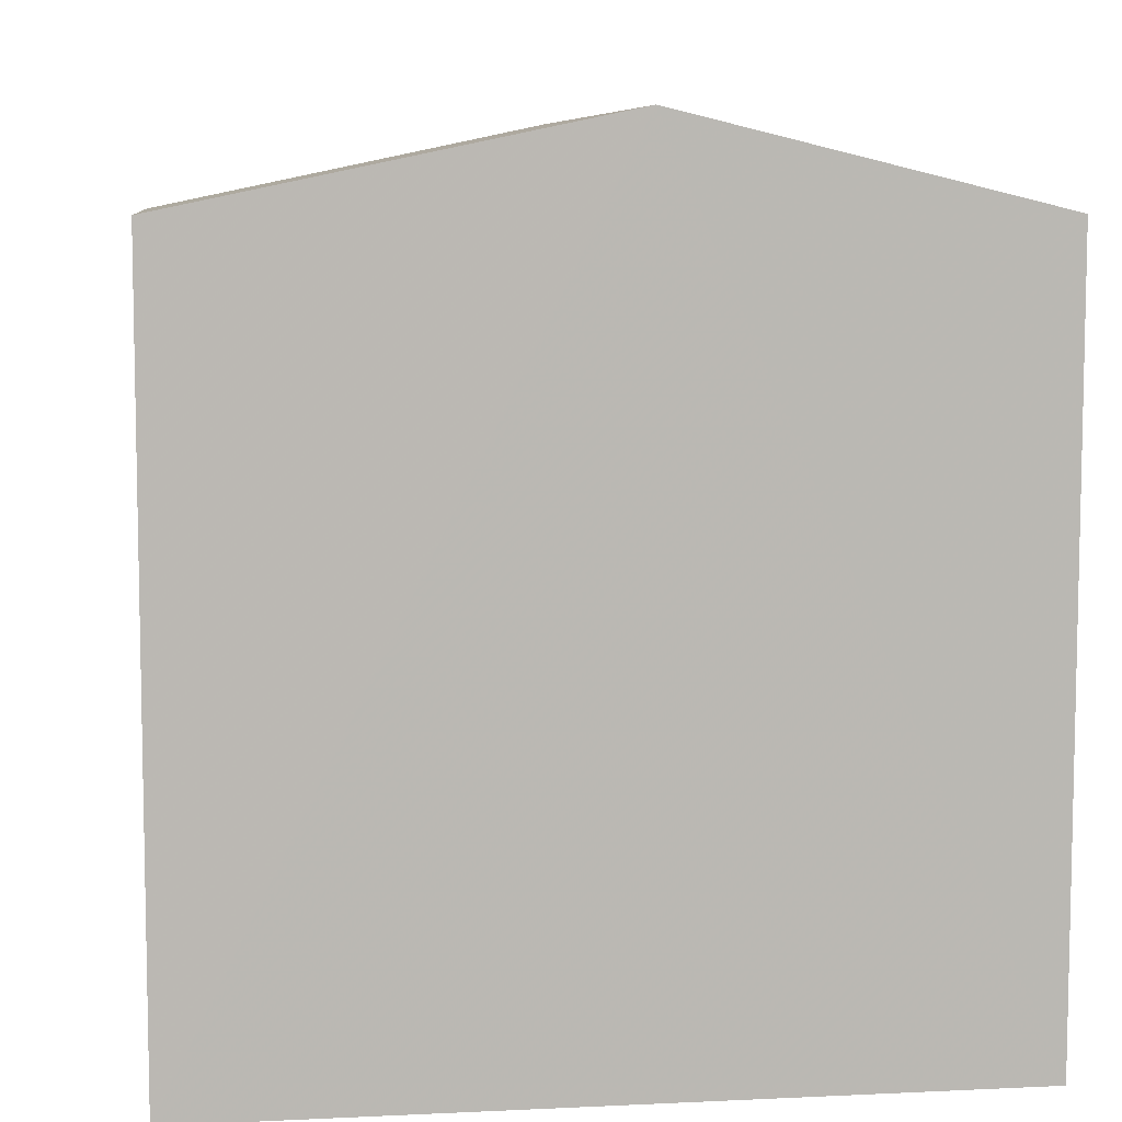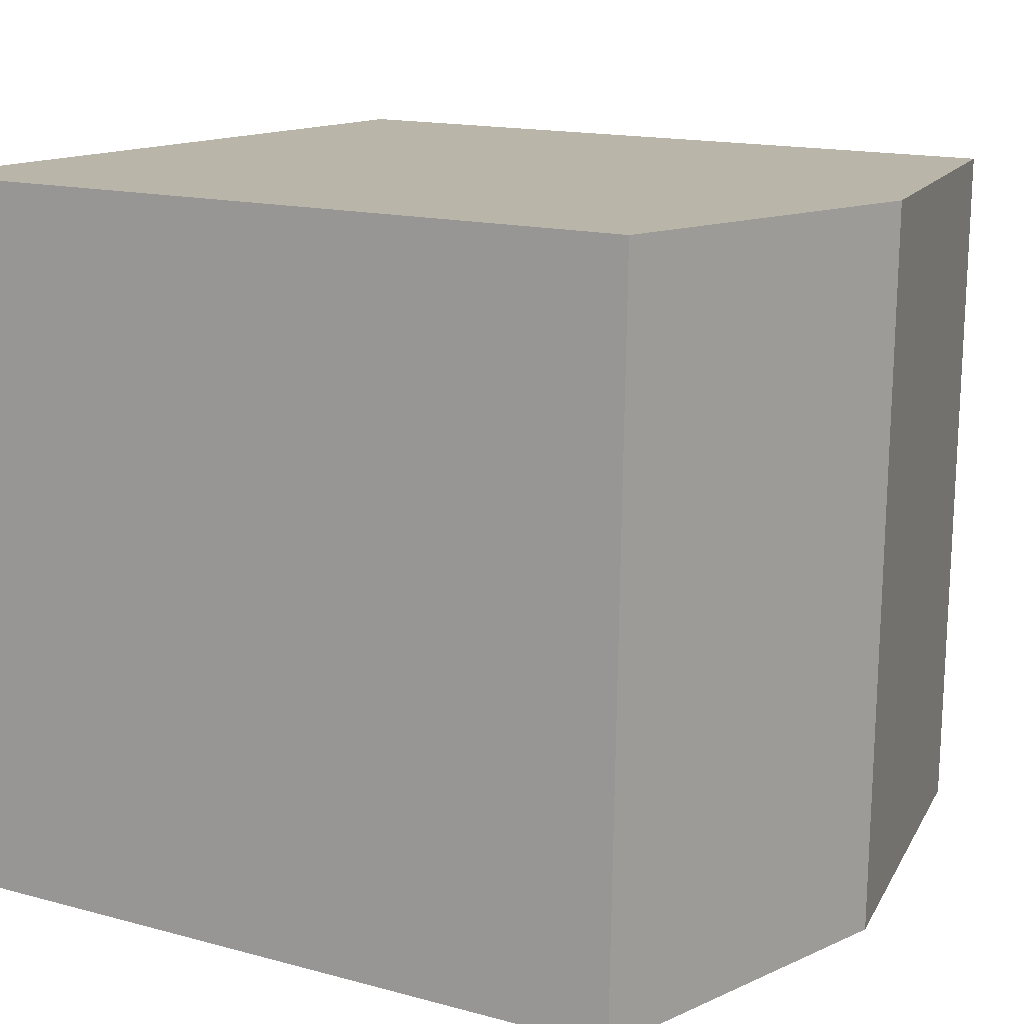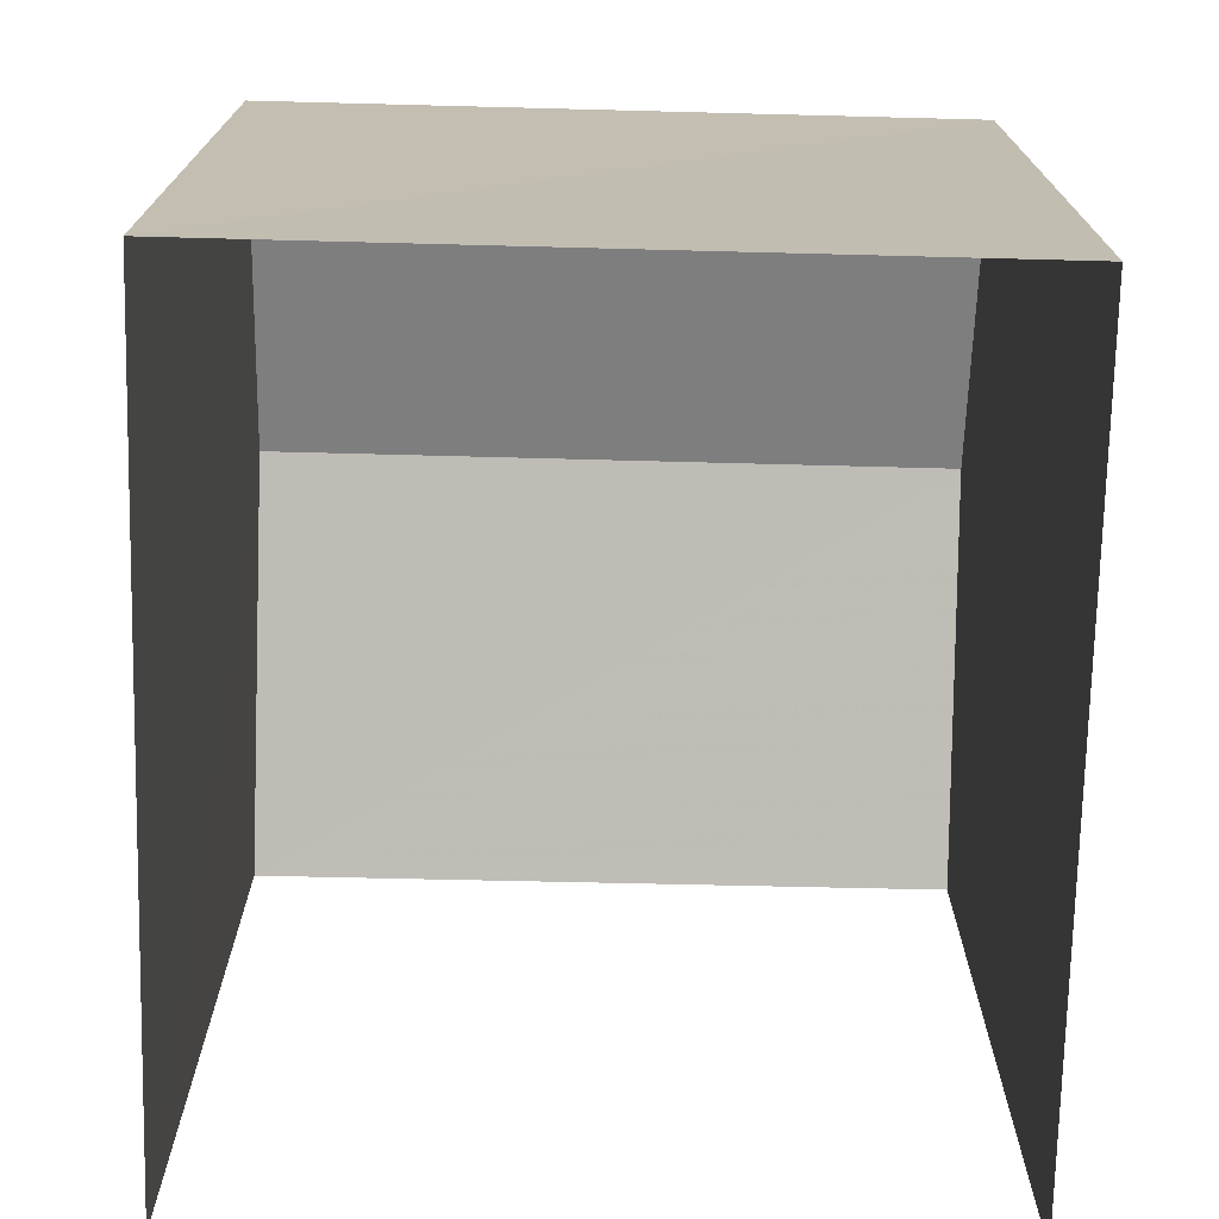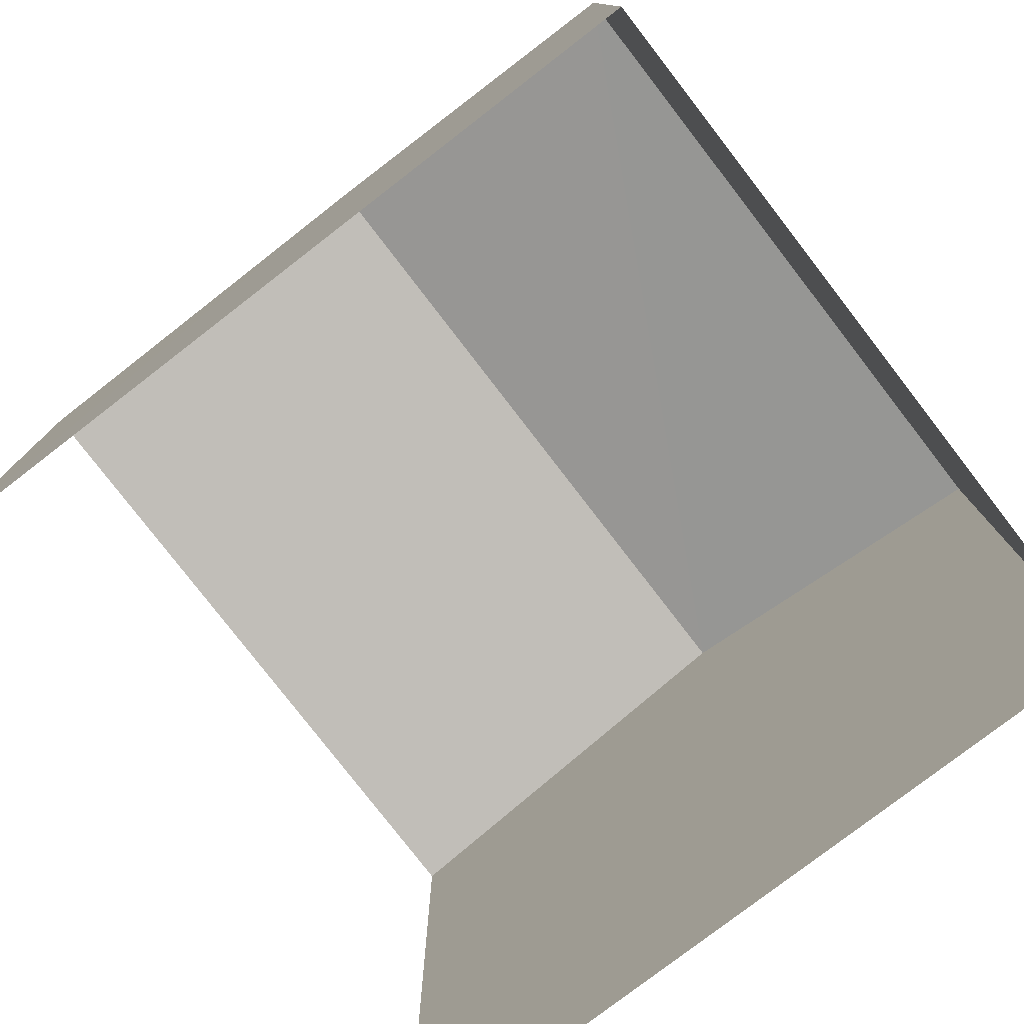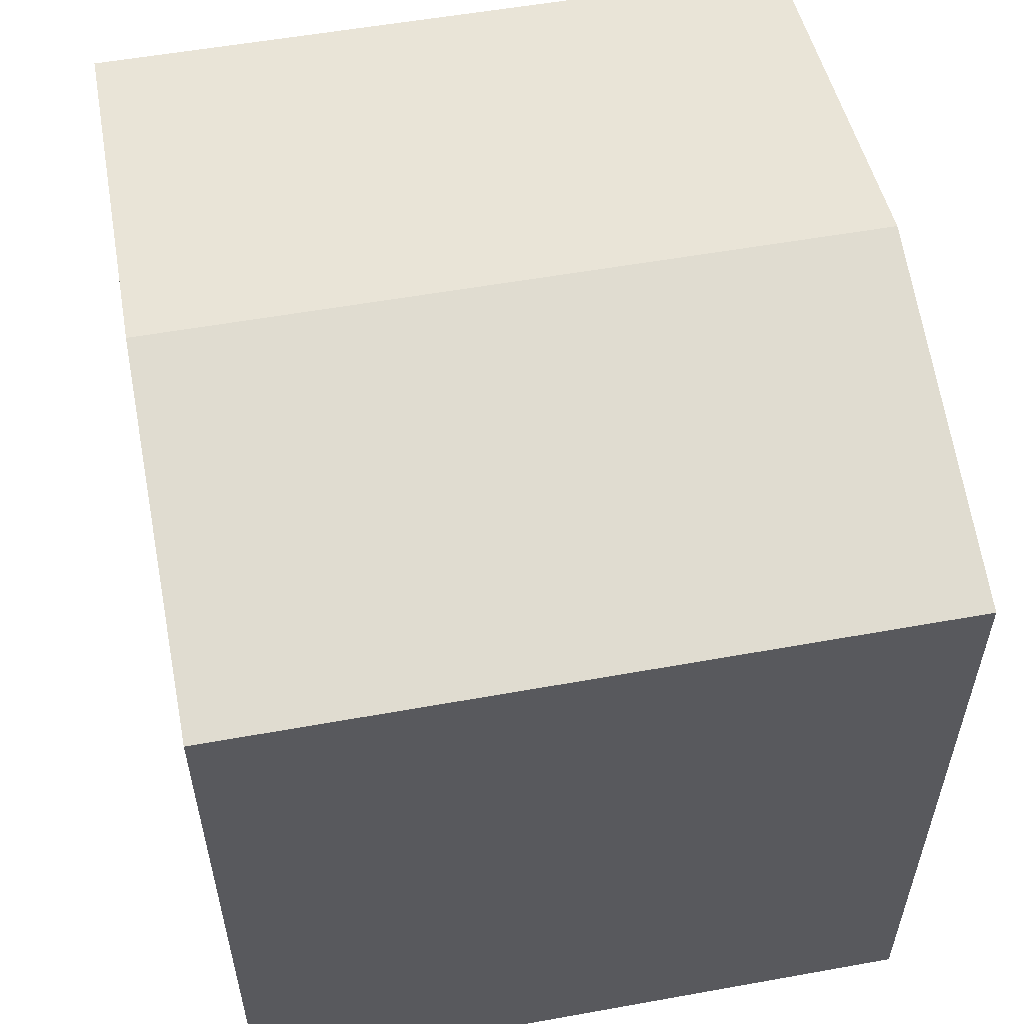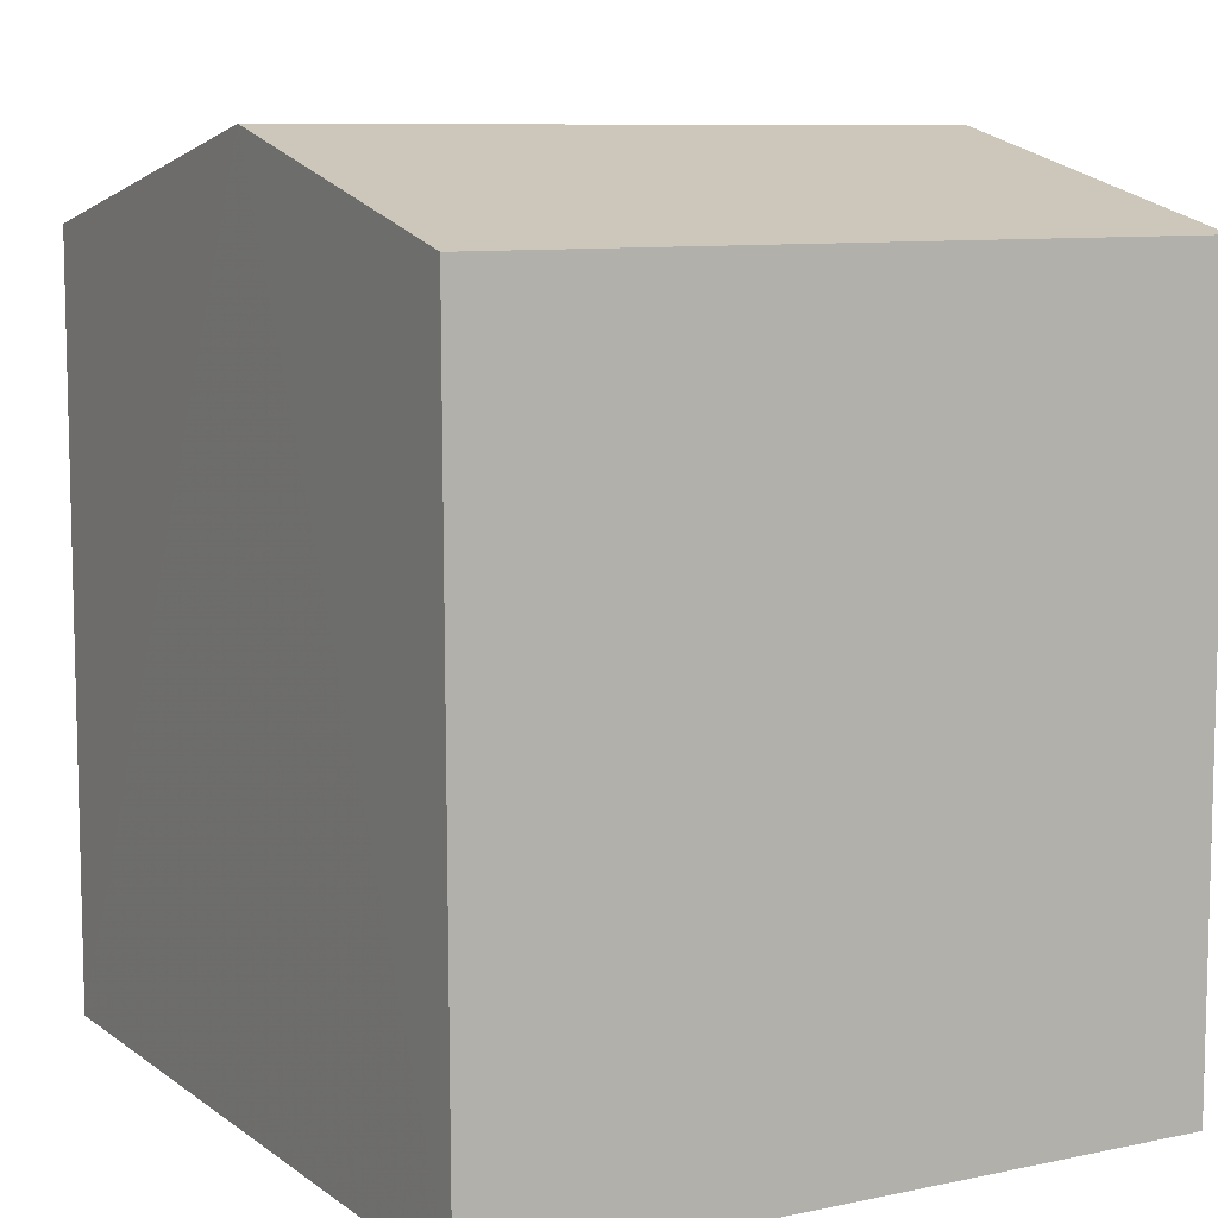
<metadata>
{"format":"obj","ext":"obj","renderer":"f3d","projection":"perspective","resolution":1024,"background":"white","views":[{"elev":7.6,"azim":170.6,"up":"+Z"},{"elev":15.0,"azim":-59.7,"up":"+Y"},{"elev":-73.1,"azim":-93.1,"up":"+Z"},{"elev":-78.5,"azim":-144.1,"up":"+Z"},{"elev":56.8,"azim":-102.3,"up":"+Z"},{"elev":8.9,"azim":-121.0,"up":"+Z"}]}
</metadata>
<code>
v -3.737e+05 -1.052e+05 21.12
v -3.737e+05 -1.052e+05 21.12
v -3.737e+05 -1.052e+05 21.12
v -3.737e+05 -1.052e+05 21.12
v -3.737e+05 -1.052e+05 28.71
v -3.737e+05 -1.052e+05 28.72
v -3.737e+05 -1.052e+05 29.61
v -3.737e+05 -1.052e+05 29.61
v -3.737e+05 -1.052e+05 28.71
v -3.737e+05 -1.052e+05 28.72
f 1 2 3
f 1 4 2
f 10 2 4
f 9 10 4
f 5 6 7
f 8 5 7
f 7 9 8
f 7 10 9
f 6 1 3
f 6 5 1
f 9 4 8
f 4 1 8
f 1 5 8
f 6 3 7
f 3 2 7
f 2 10 7

</code>
